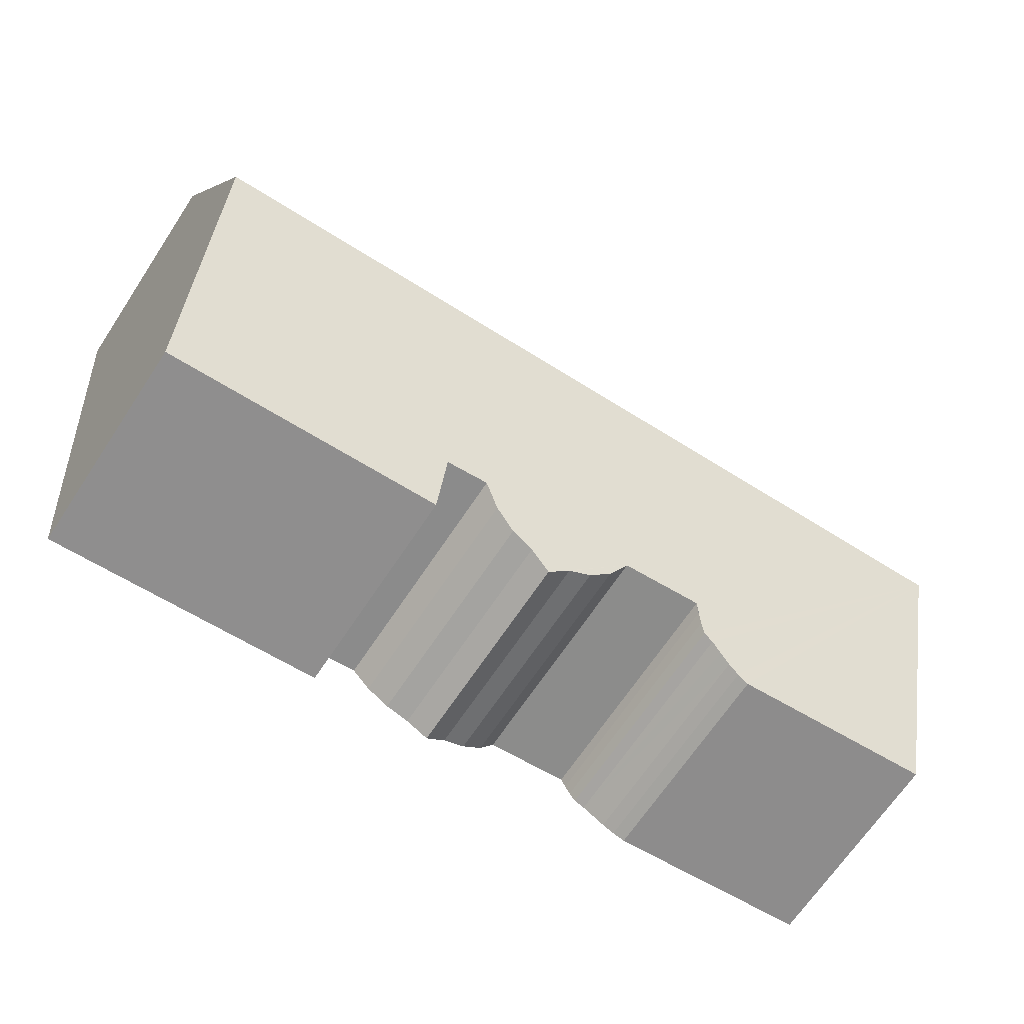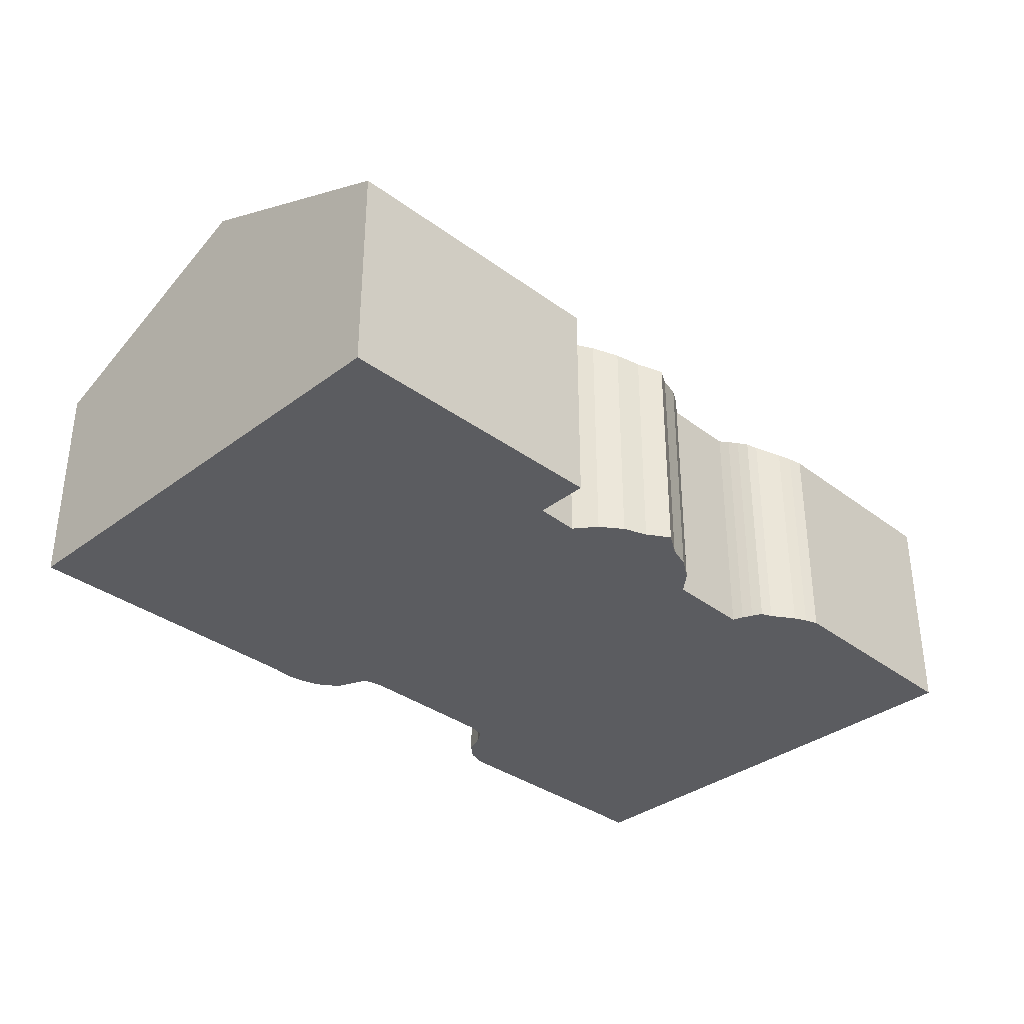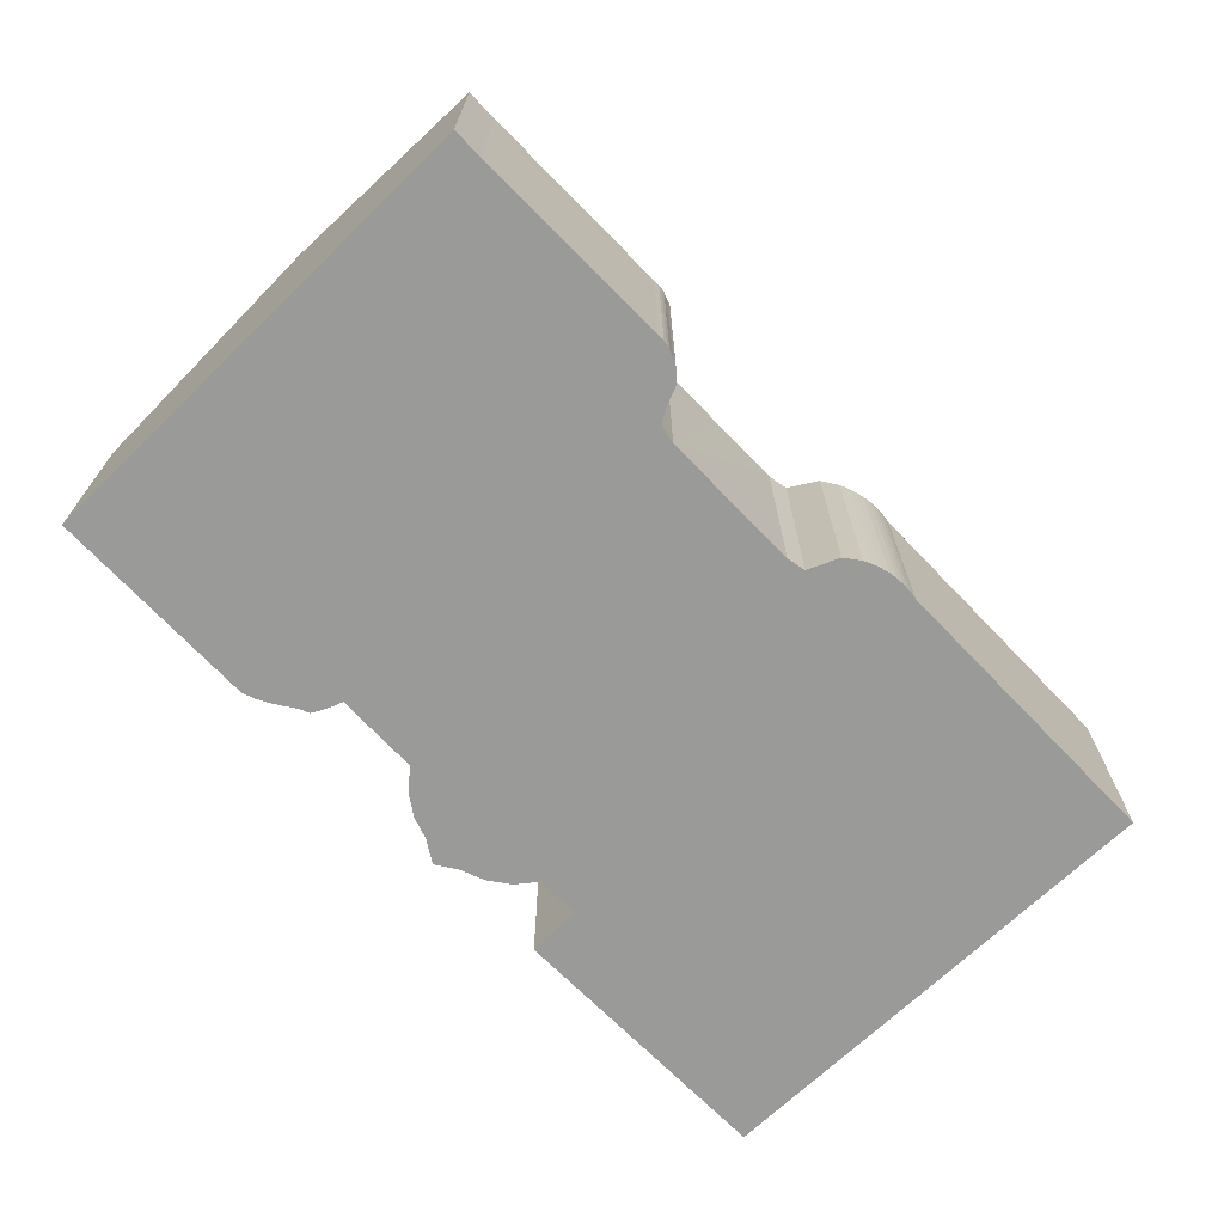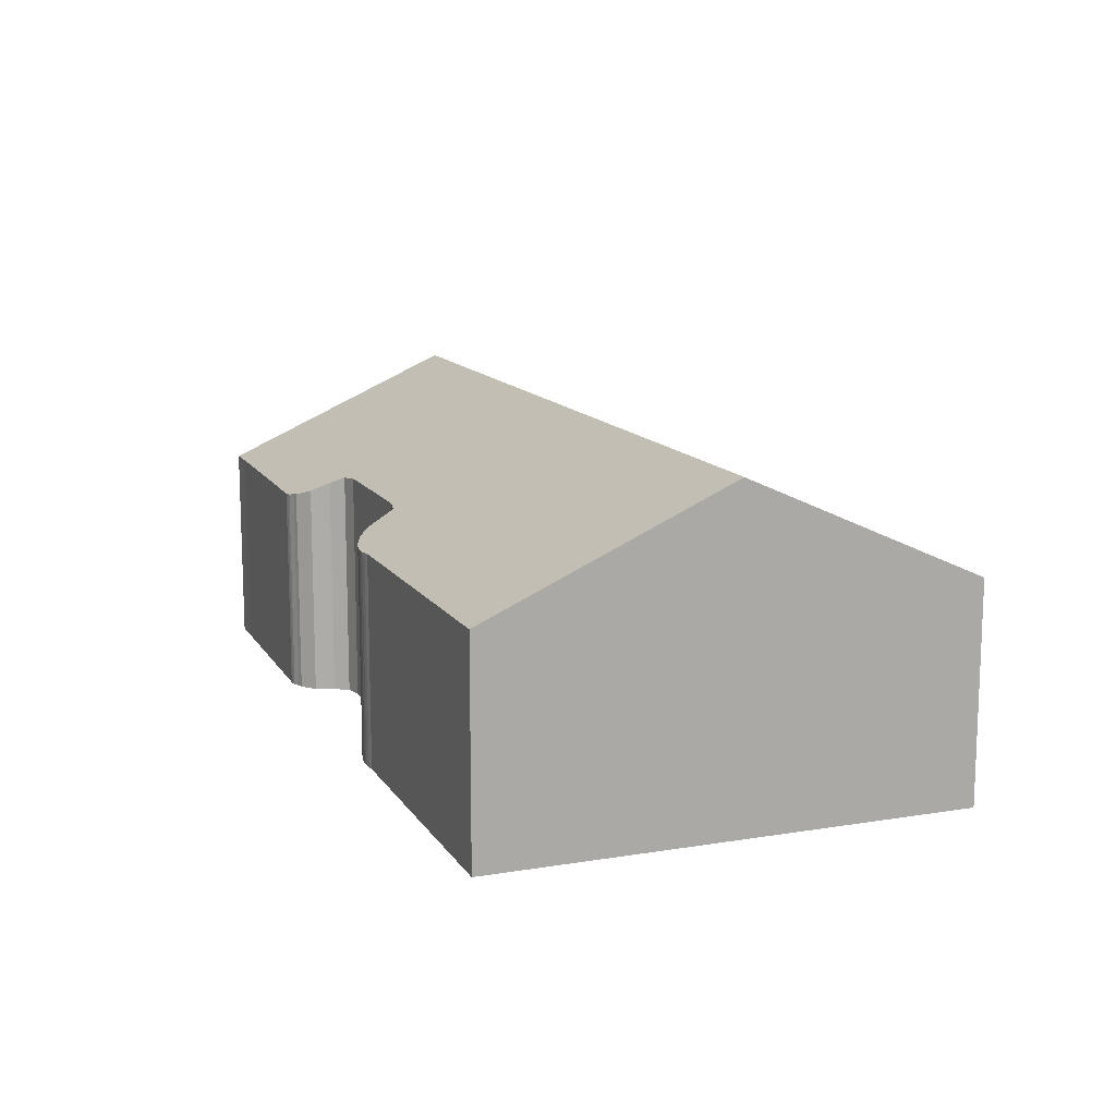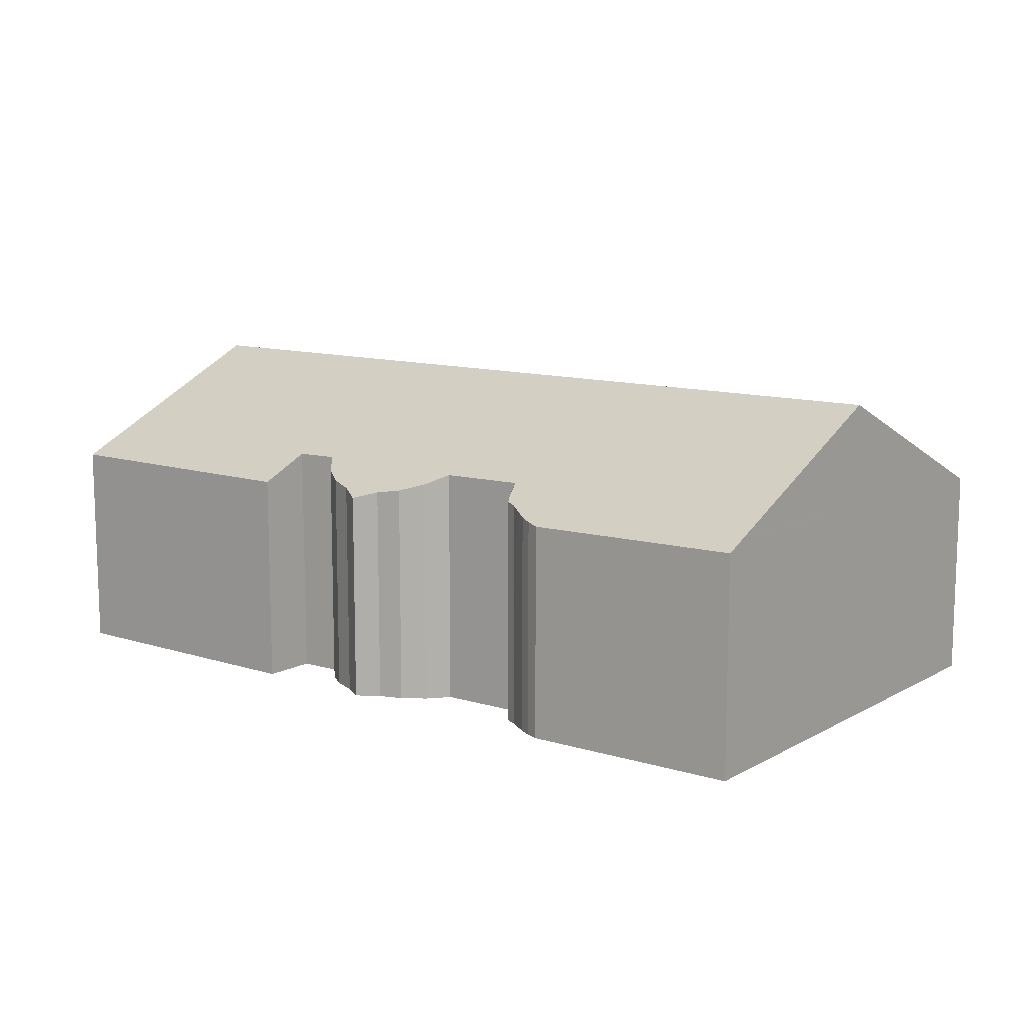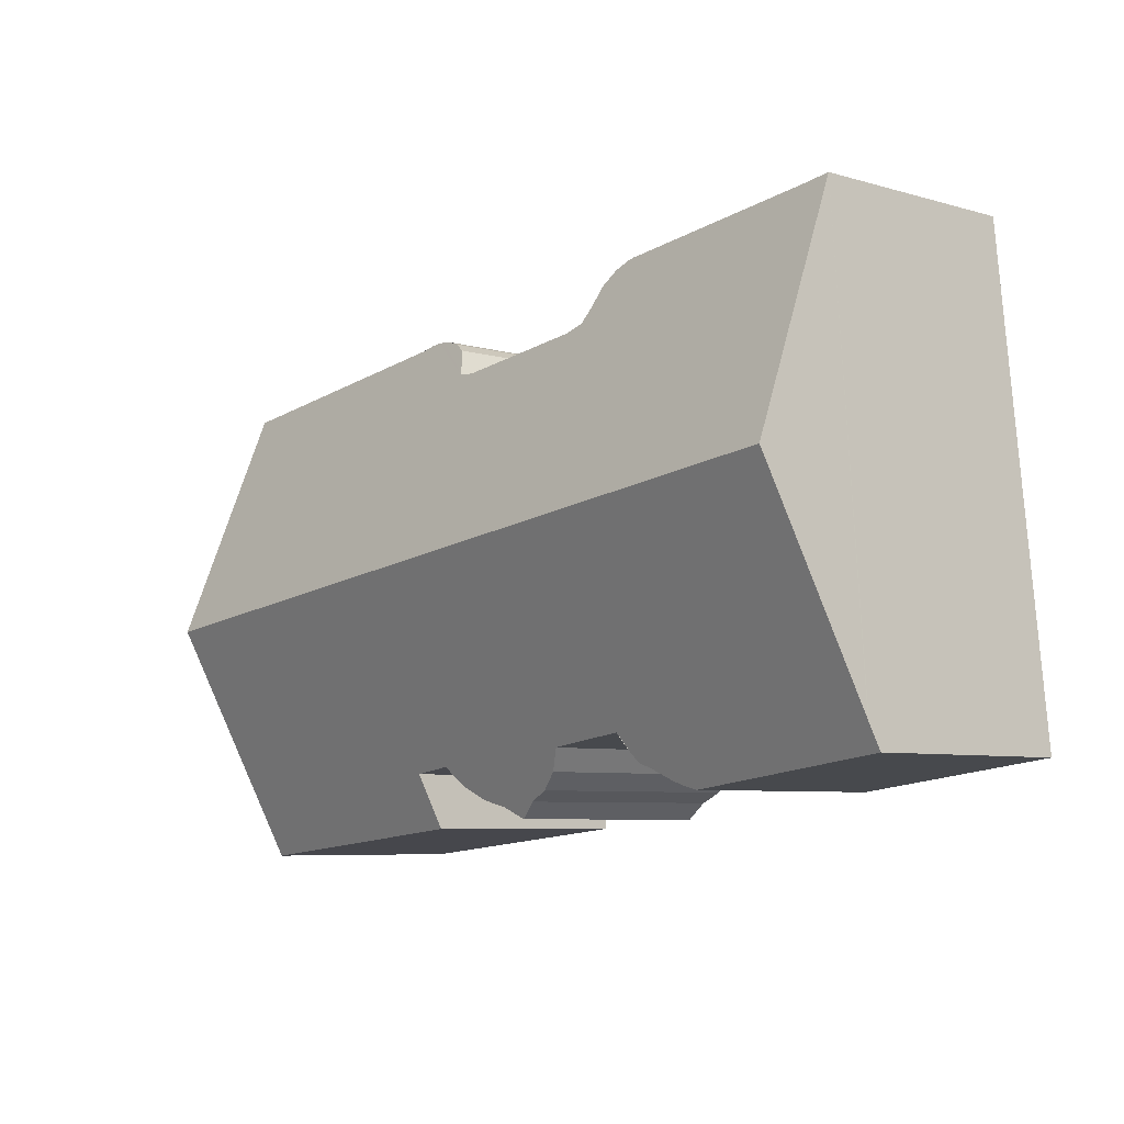
<metadata>
{"format":"obj","ext":"obj","renderer":"f3d","projection":"perspective","resolution":1024,"background":"white","views":[{"elev":-67.9,"azim":146.4,"up":"+Z"},{"elev":-34.5,"azim":141.3,"up":"+Y"},{"elev":-69.2,"azim":-39.9,"up":"+Y"},{"elev":12.8,"azim":75.3,"up":"+Y"},{"elev":11.4,"azim":-136.6,"up":"+Y"},{"elev":-6.7,"azim":-130.0,"up":"+Z"}]}
</metadata>
<code>
v  27.05 9.845 4.507
v  18.72 6.495 12.92
v  27.84 6.513 11.92
v  15.9 7.195 11.65
v  0.744 9.845 7.287
v  18.33 6.474 13.01
v  17.93 6.479 13.04
v  17.67 6.498 13.03
v  17.41 6.528 12.99
v  16.9 6.622 12.83
v  16.4 6.78 12.53
v  15.31 7.247 11.59
v  12.95 7.247 11.84
v  10.94 7.244 12.06
v  10.37 7.186 12.25
v  10.15 6.993 12.71
v  9.59 6.562 13.74
v  9.443 6.54 13.8
v  9.222 6.499 13.92
v  8.978 6.479 13.99
v  8.773 6.481 14
v  2.459 6.502 14.62
v  1.505 6.497 14.74
v  9.979 6.731 13.31
v  17.73 7.302 -0.226
v  26.27 6.586 -2.741
v  17.59 6.572 -1.856
v  26.47 7.434 -0.854
v  16.4 7.322 -0.042
v  15.83 7.036 -0.625
v  15.14 6.824 -1.028
v  14.41 6.706 -1.218
v  11.36 7.283 0.403
v  13.71 6.514 -1.574
v  13.1 6.706 -1.079
v  12.42 6.812 -0.769
v  11.81 7.01 -0.258
v  8.795 7.311 0.738
v  8.493 7.043 0.166
v  8.307 6.914 -0.104
v  7.98 6.852 -0.21
v  7.623 6.751 -0.399
v  7.264 6.652 -0.583
v  6.888 6.571 -0.725
v  6.504 6.51 -0.823
v  0.08 6.92 0.78
v  0 6.57 4.023e-16
v  0.073 6.892 0.717
v  8.654 -2.725e-17 0.445
v  8.654 7.174 0.445
v  8.493 -1.016e-17 0.166
v  8.307 6.368e-18 -0.104
v  7.98 1.286e-17 -0.21
v  7.264 3.57e-17 -0.583
v  7.623 2.443e-17 -0.399
v  6.888 4.439e-17 -0.725
v  6.504 5.039e-17 -0.823
v  0 0 0
v  26.27 1.678e-16 -2.741
v  17.59 1.136e-16 -1.856
v  16.4 2.572e-18 -0.042
v  17.73 1.384e-17 -0.226
v  15.83 3.827e-17 -0.625
v  15.14 6.295e-17 -1.028
v  14.41 7.458e-17 -1.218
v  13.71 9.638e-17 -1.574
v  8.795 -4.519e-17 0.738
v  11.36 -2.468e-17 0.403
v  0.073 -4.39e-17 0.717
v  0.744 -4.462e-16 7.287
v  1.505 -9.024e-16 14.74
v  0.08 -4.776e-17 0.78
v  2.459 -8.955e-16 14.62
v  8.773 -8.575e-16 14
v  8.978 -8.565e-16 13.99
v  9.102 -8.547e-16 13.96
v  9.102 6.486 13.96
v  9.222 -8.522e-16 13.92
v  10.94 -7.384e-16 12.06
v  10.37 -7.5e-16 12.25
v  15.31 -7.097e-16 11.59
v  12.95 -7.251e-16 11.84
v  15.9 -7.131e-16 11.65
v  16.4 -7.669e-16 12.53
v  16.9 -7.855e-16 12.83
v  17.15 6.57 12.92
v  17.15 -7.911e-16 12.92
v  17.41 -7.952e-16 12.99
v  17.67 -7.976e-16 13.03
v  17.93 -7.985e-16 13.04
v  18.13 6.473 13.03
v  18.13 -7.98e-16 13.03
v  18.33 -7.967e-16 13.01
v  18.52 -7.944e-16 12.97
v  18.52 6.481 12.97
v  18.72 -7.913e-16 12.92
v  27.84 -7.298e-16 11.92
v  9.443 -8.451e-16 13.8
v  9.59 -8.411e-16 13.74
v  9.979 -8.153e-16 13.31
v  10.15 -7.781e-16 12.71
v  27.05 -2.76e-16 4.507
v  26.47 5.229e-17 -0.854
v  13.1 6.607e-17 -1.079
v  12.42 4.709e-17 -0.769
v  11.81 1.58e-17 -0.258
g defaultobject
f 1 2 3
f 2 1 4
f 4 1 5
f 2 4 6
f 6 4 7
f 7 4 8
f 8 4 9
f 9 4 10
f 10 4 11
f 4 5 12
f 12 5 13
f 13 5 14
f 14 5 15
f 15 5 16
f 16 5 17
f 17 5 18
f 18 5 19
f 19 5 20
f 20 5 21
f 21 5 22
f 22 5 23
f 17 24 16
f 25 26 27
f 1 28 5
f 26 5 28
f 25 5 26
f 29 5 25
f 30 5 29
f 31 5 30
f 32 5 31
f 33 5 32
f 34 33 32
f 35 33 34
f 36 33 35
f 37 33 36
f 38 5 33
f 39 5 38
f 40 5 39
f 41 5 40
f 42 5 41
f 43 5 42
f 44 5 43
f 45 5 44
f 46 5 45
f 47 46 45
f 48 46 47
f 49 39 50
f 39 49 51
f 51 40 39
f 40 51 52
f 52 41 40
f 41 52 53
f 53 42 41
f 42 53 43
f 43 53 54
f 54 53 55
f 54 44 43
f 44 54 56
f 56 45 44
f 45 56 57
f 45 58 47
f 58 45 57
f 59 27 26
f 27 59 60
f 25 61 29
f 61 25 62
f 61 30 29
f 30 61 63
f 63 31 30
f 31 63 64
f 64 32 31
f 32 64 65
f 65 34 32
f 34 65 66
f 33 67 38
f 67 33 68
f 67 50 38
f 50 67 49
f 46 23 5
f 23 46 48
f 23 48 47
f 23 47 58
f 23 58 69
f 23 69 70
f 23 70 71
f 70 69 72
f 27 62 25
f 62 27 60
f 23 73 22
f 73 23 71
f 73 21 22
f 21 73 74
f 74 20 21
f 20 74 75
f 20 76 77
f 76 20 75
f 77 78 19
f 78 77 76
f 15 79 14
f 79 15 80
f 79 13 14
f 13 79 12
f 12 79 81
f 81 79 82
f 81 4 12
f 4 81 83
f 83 11 4
f 11 83 84
f 84 10 11
f 10 84 85
f 85 86 10
f 86 85 87
f 87 9 86
f 9 87 88
f 88 8 9
f 8 88 89
f 89 7 8
f 7 89 90
f 90 91 7
f 91 90 92
f 91 93 6
f 93 91 92
f 6 94 95
f 94 6 93
f 95 96 2
f 96 95 94
f 2 97 3
f 97 2 96
f 19 98 18
f 98 19 78
f 18 99 17
f 99 18 98
f 17 100 24
f 100 17 99
f 16 80 15
f 80 16 101
f 24 101 16
f 101 24 100
f 97 1 3
f 1 97 102
f 1 102 28
f 28 102 103
f 28 103 26
f 26 103 59
f 34 104 35
f 104 34 66
f 35 105 36
f 105 35 104
f 36 106 37
f 106 36 105
f 37 68 33
f 68 37 106
f 65 104 66
f 104 65 105
f 105 65 106
f 106 65 64
f 106 64 68
f 68 64 63
f 59 62 60
f 57 69 58
f 69 57 72
f 72 57 70
f 70 57 56
f 70 56 54
f 70 54 55
f 70 55 53
f 70 53 52
f 70 52 51
f 70 51 49
f 70 49 67
f 70 67 68
f 70 68 63
f 70 63 61
f 70 61 62
f 70 62 59
f 70 59 103
f 70 103 102
f 70 102 71
f 71 102 79
f 79 102 82
f 82 102 81
f 81 102 97
f 71 79 73
f 81 97 83
f 83 97 84
f 84 97 85
f 85 97 87
f 87 97 88
f 88 97 89
f 89 97 96
f 89 96 90
f 90 96 92
f 92 96 93
f 93 96 94
f 73 80 74
f 80 73 79
f 74 80 101
f 74 101 100
f 74 100 99
f 74 99 98
f 74 98 75
f 75 98 78
f 75 78 76

</code>
